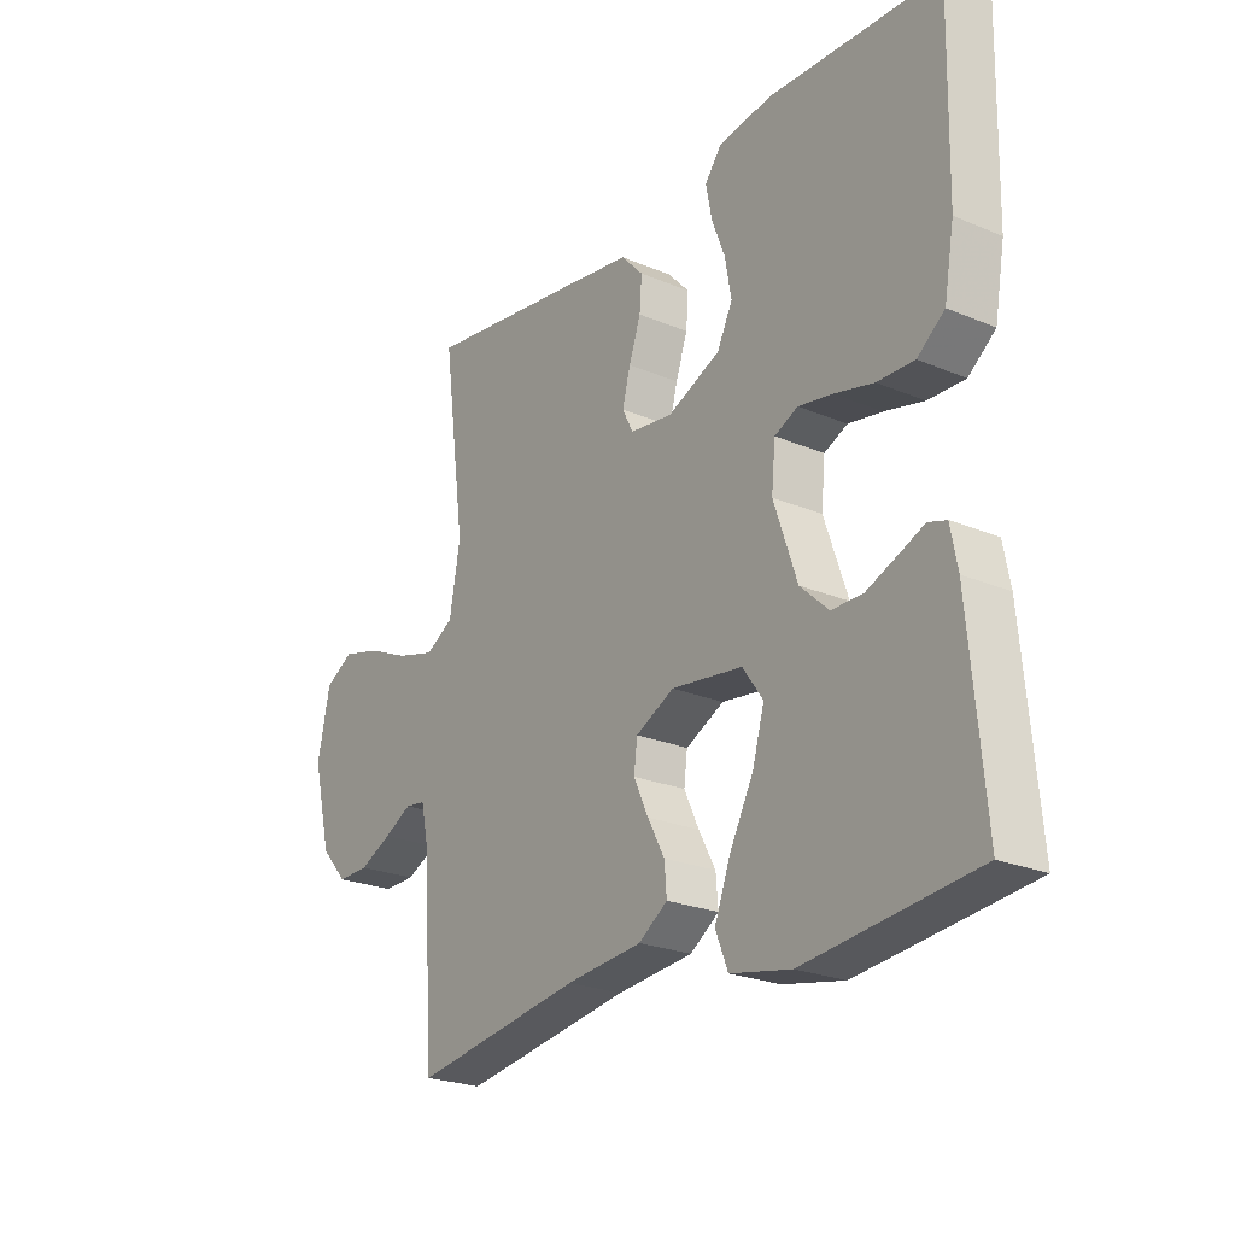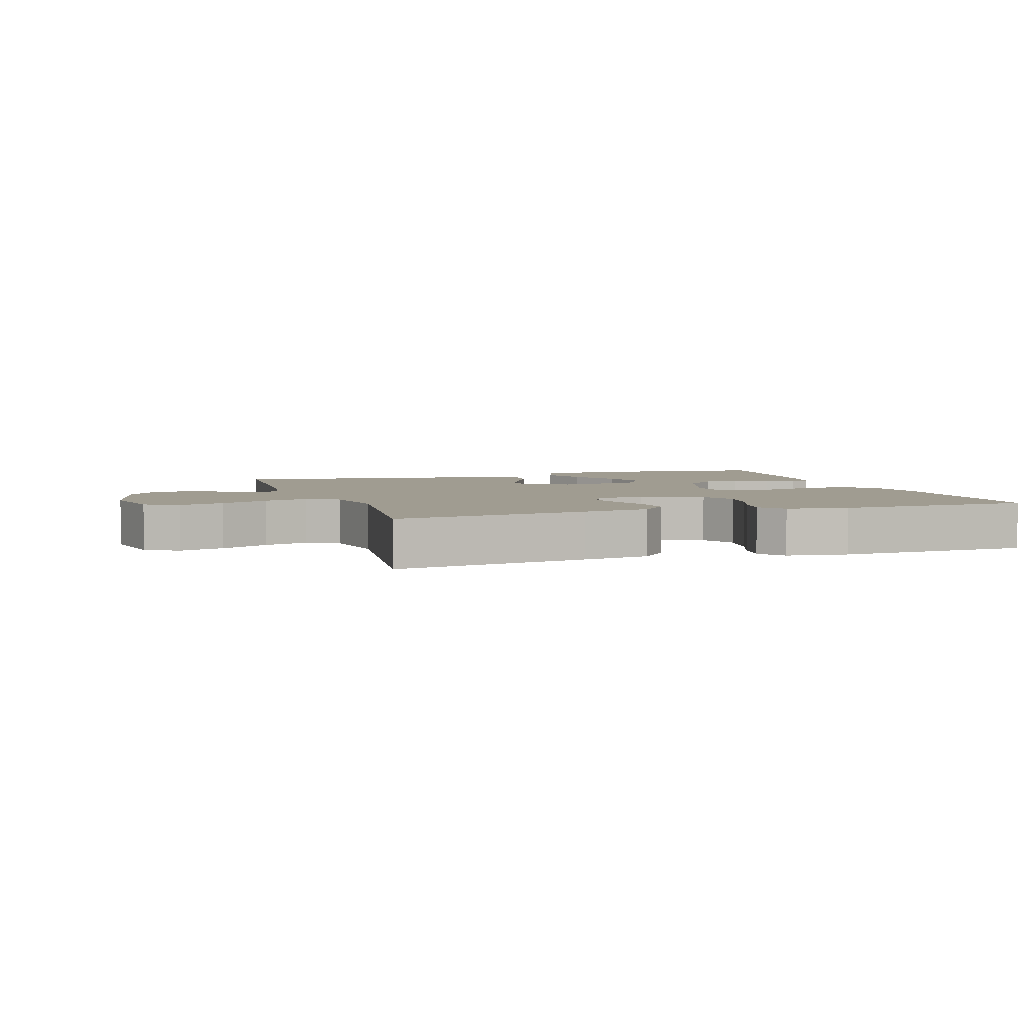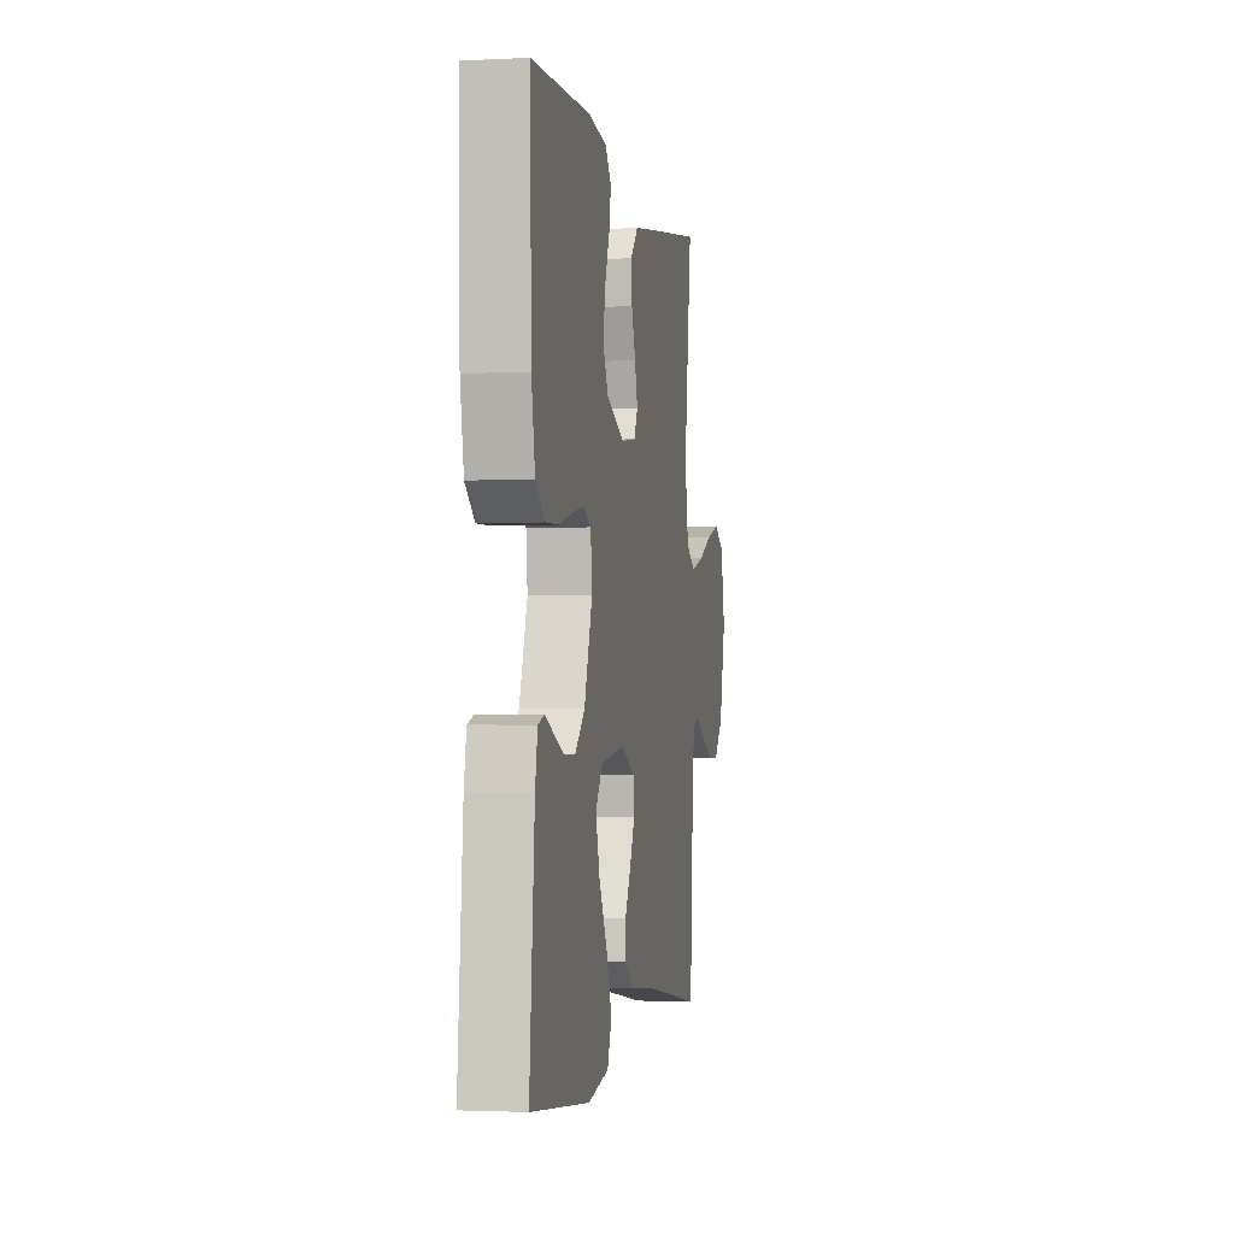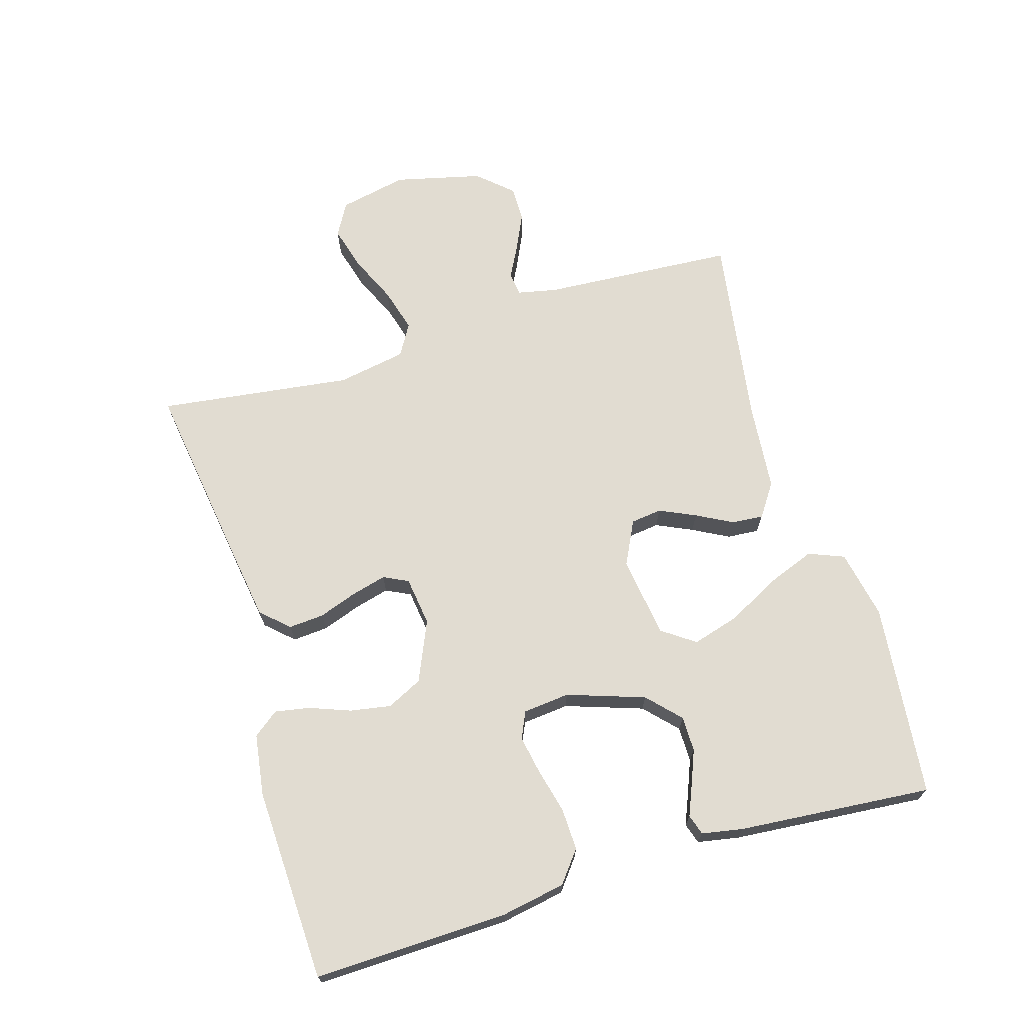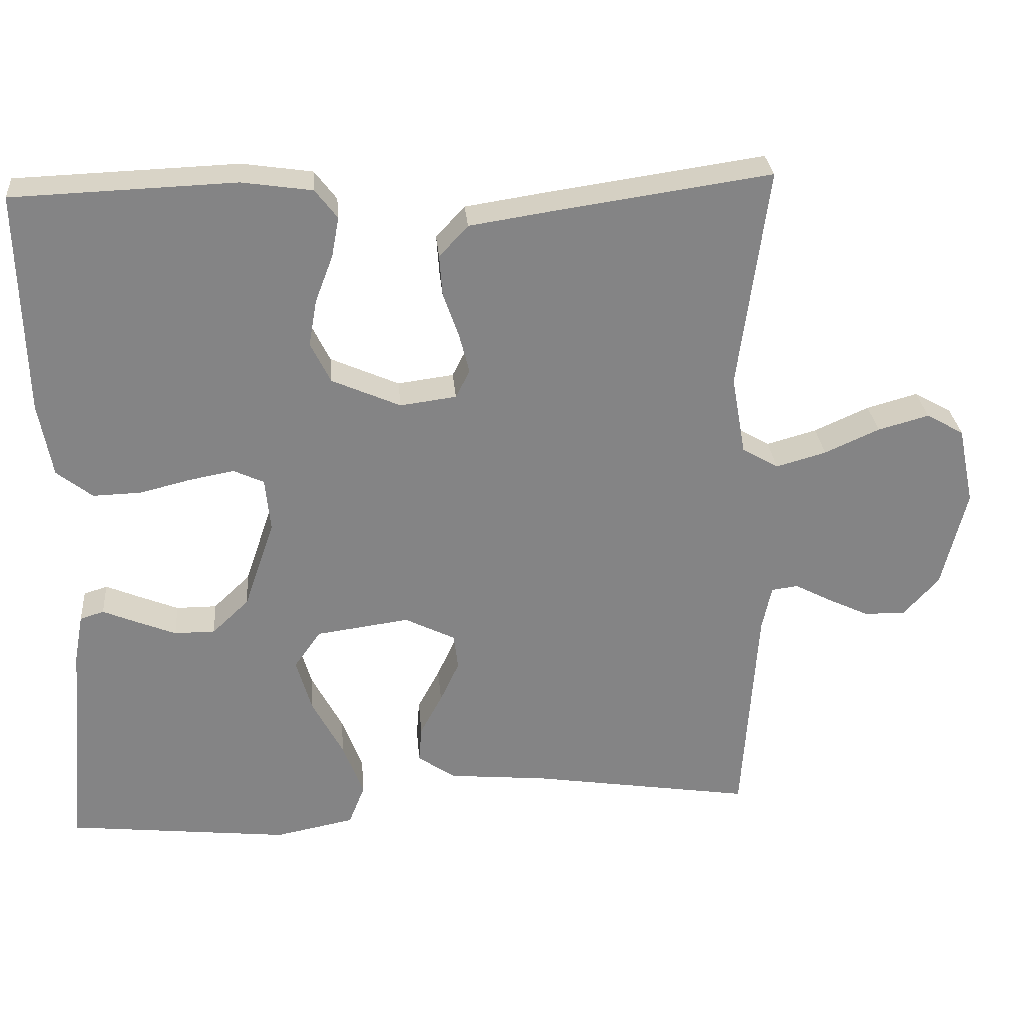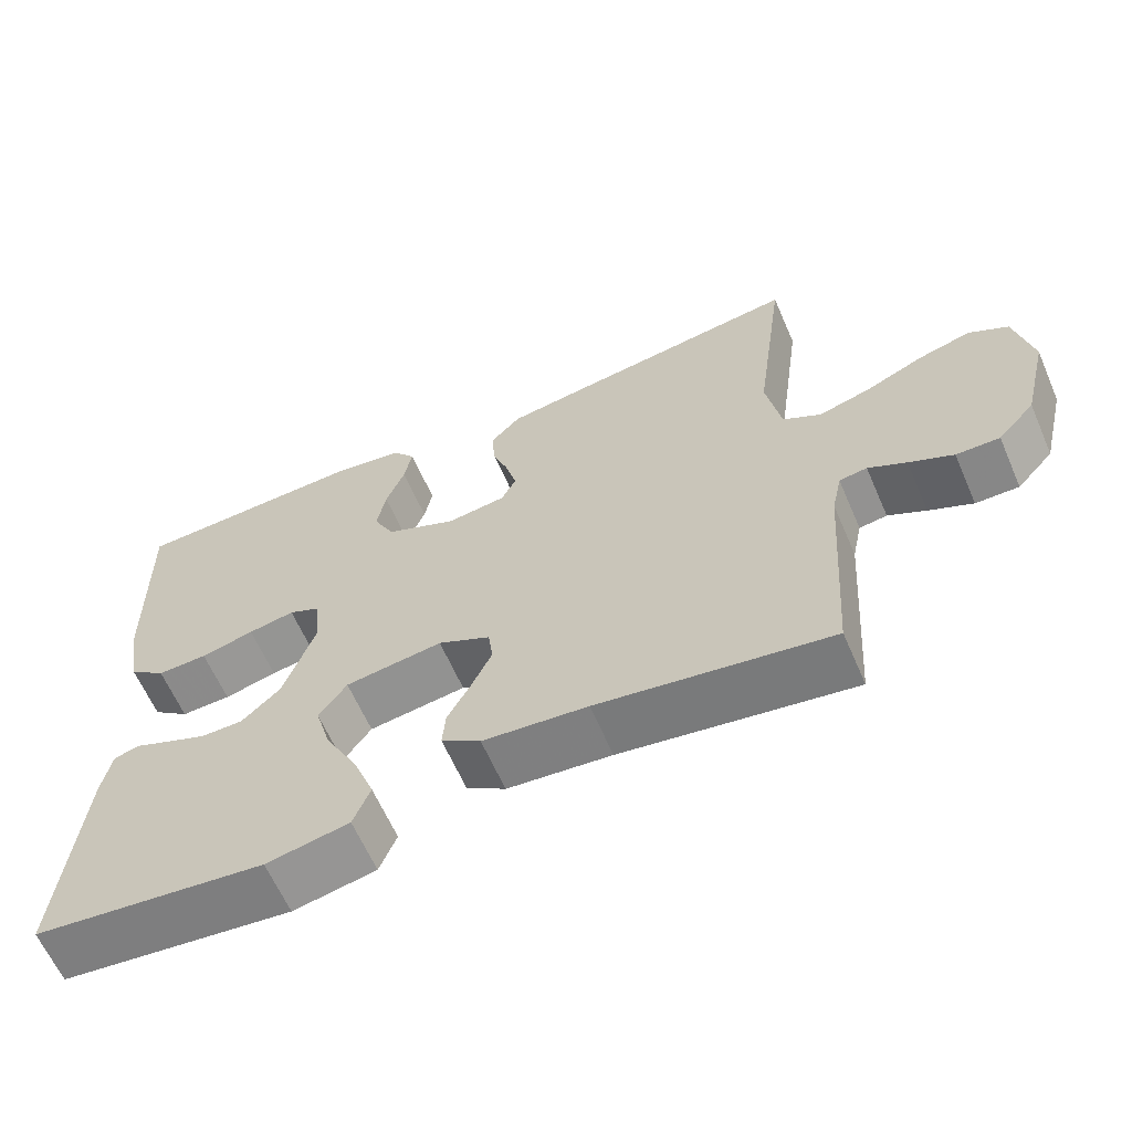
<metadata>
{"format":"obj","ext":"obj","renderer":"f3d","projection":"perspective","resolution":1024,"background":"white","views":[{"elev":-23.7,"azim":54.8,"up":"+Z"},{"elev":4.3,"azim":-18.4,"up":"+Y"},{"elev":-2.0,"azim":100.3,"up":"+Z"},{"elev":69.2,"azim":73.1,"up":"+Y"},{"elev":28.8,"azim":175.1,"up":"+Z"},{"elev":-62.8,"azim":-156.5,"up":"+Z"}]}
</metadata>
<code>
v 0.5 0.07 -0.5
v 0.2 0.07 -0.533
v 0.093 0.07 -0.512
v 0.071 0.07 -0.457
v 0.099 0.07 -0.383
v 0.141 0.07 -0.303
v 0.162 0.07 -0.23
v 0.126 0.07 -0.179
v 0 0.07 -0.162
v -0.068 0.07 -0.196
v -0.074 0.07 -0.244
v -0.048 0.07 -0.3
v -0.018 0.07 -0.356
v -0.014 0.07 -0.405
v -0.065 0.07 -0.44
v -0.2 0.07 -0.453
v -0.5 0.07 -0.5
v -0.52 0.07 -0.2
v -0.533 0.07 -0.139
v -0.569 0.07 -0.134
v -0.618 0.07 -0.16
v -0.675 0.07 -0.187
v -0.731 0.07 -0.188
v -0.779 0.07 -0.135
v -0.812 0.07 0
v -0.79 0.07 0.106
v -0.739 0.07 0.135
v -0.67 0.07 0.116
v -0.596 0.07 0.083
v -0.528 0.07 0.064
v -0.479 0.07 0.093
v -0.46 0.07 0.2
v -0.5 0.07 0.5
v -0.2 0.07 0.457
v -0.095 0.07 0.441
v -0.056 0.07 0.399
v -0.06 0.07 0.344
v -0.081 0.07 0.284
v -0.095 0.07 0.23
v -0.076 0.07 0.192
v 0 0.07 0.182
v 0.093 0.07 0.223
v 0.12 0.07 0.278
v 0.109 0.07 0.341
v 0.085 0.07 0.404
v 0.075 0.07 0.458
v 0.105 0.07 0.497
v 0.2 0.07 0.511
v 0.5 0.07 0.5
v 0.493 0.07 0.2
v 0.475 0.07 0.099
v 0.427 0.07 0.061
v 0.362 0.07 0.063
v 0.293 0.07 0.08
v 0.233 0.07 0.091
v 0.192 0.07 0.072
v 0.185 0.07 0
v 0.226 0.07 -0.12
v 0.276 0.07 -0.167
v 0.331 0.07 -0.167
v 0.385 0.07 -0.145
v 0.43 0.07 -0.126
v 0.462 0.07 -0.136
v 0.474 0.07 -0.2
v 0.5 0 -0.5
v 0.2 0 -0.533
v 0.093 0 -0.512
v 0.071 0 -0.457
v 0.099 0 -0.383
v 0.141 0 -0.303
v 0.162 0 -0.23
v 0.126 0 -0.179
v 0 0 -0.162
v -0.068 0 -0.196
v -0.074 0 -0.244
v -0.048 0 -0.3
v -0.018 0 -0.356
v -0.014 0 -0.405
v -0.065 0 -0.44
v -0.2 0 -0.453
v -0.5 0 -0.5
v -0.52 0 -0.2
v -0.533 0 -0.139
v -0.569 0 -0.134
v -0.618 0 -0.16
v -0.675 0 -0.187
v -0.731 0 -0.188
v -0.779 0 -0.135
v -0.812 0 0
v -0.79 0 0.106
v -0.739 0 0.135
v -0.67 0 0.116
v -0.596 0 0.083
v -0.528 0 0.064
v -0.479 0 0.093
v -0.46 0 0.2
v -0.5 0 0.5
v -0.2 0 0.457
v -0.095 0 0.441
v -0.056 0 0.399
v -0.06 0 0.344
v -0.081 0 0.284
v -0.095 0 0.23
v -0.076 0 0.192
v 0 0 0.182
v 0.093 0 0.223
v 0.12 0 0.278
v 0.109 0 0.341
v 0.085 0 0.404
v 0.075 0 0.458
v 0.105 0 0.497
v 0.2 0 0.511
v 0.5 0 0.5
v 0.493 0 0.2
v 0.475 0 0.099
v 0.427 0 0.061
v 0.362 0 0.063
v 0.293 0 0.08
v 0.233 0 0.091
v 0.192 0 0.072
v 0.185 0 0
v 0.226 0 -0.12
v 0.276 0 -0.167
v 0.331 0 -0.167
v 0.385 0 -0.145
v 0.43 0 -0.126
v 0.462 0 -0.136
v 0.474 0 -0.2
f 61 62 63 64
f 60 61 64 1
f 59 60 1 2
f 58 59 2 3
f 51 52 53 54
f 51 54 55
f 50 51 55
f 49 50 55
f 48 49 55 56
f 44 45 46 47
f 43 44 47 48
f 35 36 37 38
f 35 38 39
f 32 33 34 35
f 31 32 35 39
f 30 31 39 40
f 26 27 28 29
f 26 29 30
f 25 26 30
f 24 25 30
f 20 21 22 23
f 20 23 24 30
f 16 17 18
f 16 18 19
f 15 16 19
f 12 13 14 15
f 11 12 15 19
f 10 11 19
f 9 10 19 20
f 3 4 5 6
f 3 6 7
f 58 3 7
f 57 58 7 8
f 43 48 56 57
f 42 43 57 8
f 41 42 8 9
f 30 40 41
f 9 20 30 41
f 128 127 126 125
f 65 128 125 124
f 66 65 124 123
f 67 66 123 122
f 118 117 116 115
f 119 118 115
f 119 115 114
f 119 114 113
f 120 119 113 112
f 111 110 109 108
f 112 111 108 107
f 102 101 100 99
f 103 102 99
f 99 98 97 96
f 103 99 96 95
f 104 103 95 94
f 93 92 91 90
f 94 93 90
f 94 90 89
f 94 89 88
f 87 86 85 84
f 94 88 87 84
f 82 81 80
f 83 82 80
f 83 80 79
f 79 78 77 76
f 83 79 76 75
f 83 75 74
f 84 83 74 73
f 70 69 68 67
f 71 70 67
f 71 67 122
f 72 71 122 121
f 121 120 112 107
f 72 121 107 106
f 73 72 106 105
f 105 104 94
f 105 94 84 73
f 1 65 66 2
f 2 66 67 3
f 3 67 68 4
f 4 68 69 5
f 5 69 70 6
f 6 70 71 7
f 7 71 72 8
f 8 72 73 9
f 9 73 74 10
f 10 74 75 11
f 11 75 76 12
f 12 76 77 13
f 13 77 78 14
f 14 78 79 15
f 15 79 80 16
f 16 80 81 17
f 17 81 82 18
f 18 82 83 19
f 19 83 84 20
f 20 84 85 21
f 21 85 86 22
f 22 86 87 23
f 23 87 88 24
f 24 88 89 25
f 25 89 90 26
f 26 90 91 27
f 27 91 92 28
f 28 92 93 29
f 29 93 94 30
f 30 94 95 31
f 31 95 96 32
f 32 96 97 33
f 33 97 98 34
f 34 98 99 35
f 35 99 100 36
f 36 100 101 37
f 37 101 102 38
f 38 102 103 39
f 39 103 104 40
f 40 104 105 41
f 41 105 106 42
f 42 106 107 43
f 43 107 108 44
f 44 108 109 45
f 45 109 110 46
f 46 110 111 47
f 47 111 112 48
f 48 112 113 49
f 49 113 114 50
f 50 114 115 51
f 51 115 116 52
f 52 116 117 53
f 53 117 118 54
f 54 118 119 55
f 55 119 120 56
f 56 120 121 57
f 57 121 122 58
f 58 122 123 59
f 59 123 124 60
f 60 124 125 61
f 61 125 126 62
f 62 126 127 63
f 63 127 128 64
f 64 128 65 1

</code>
